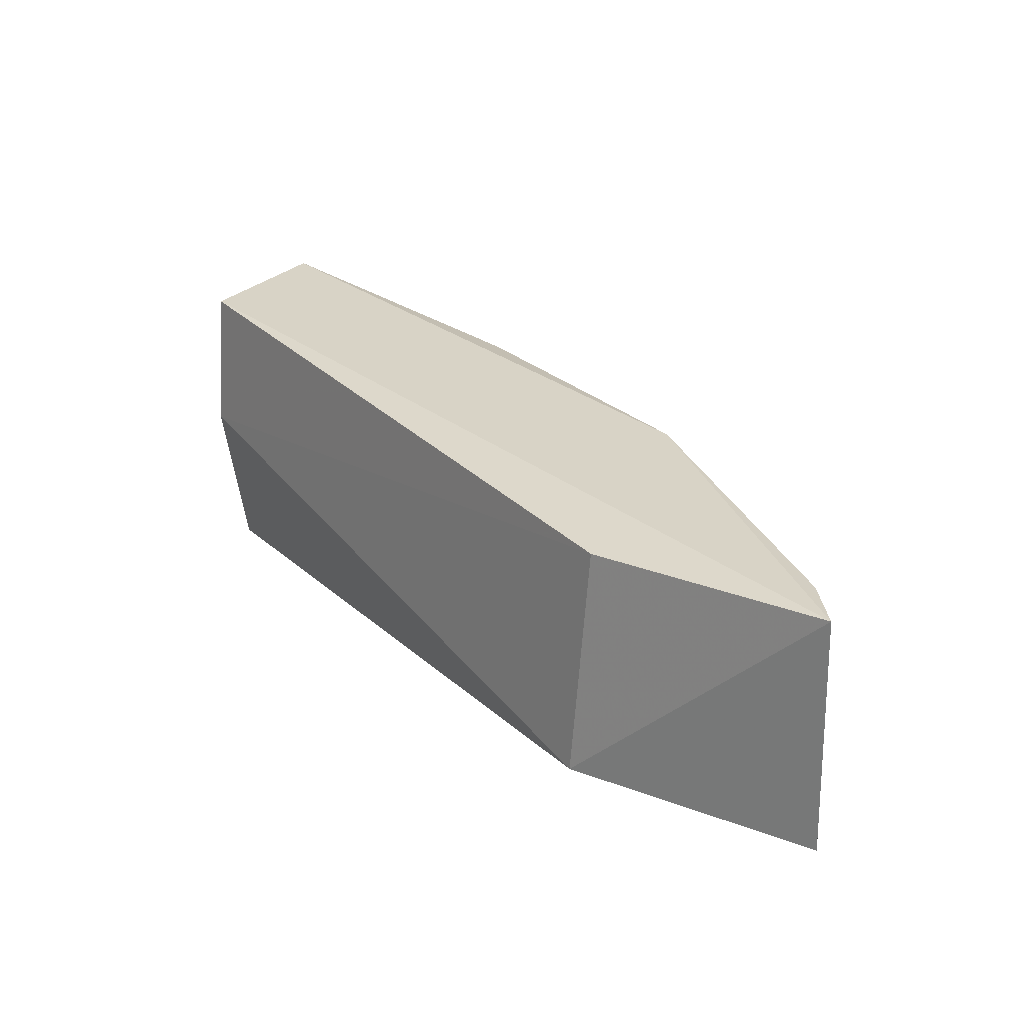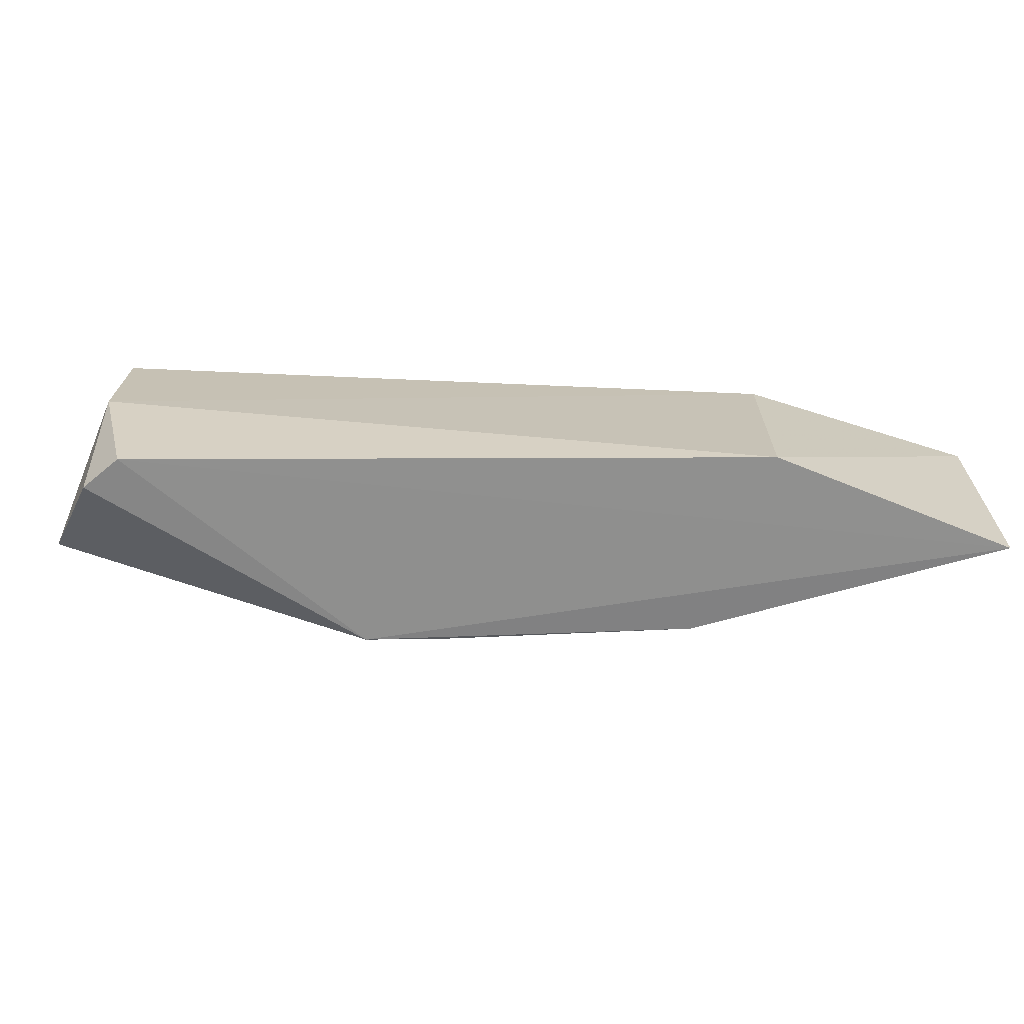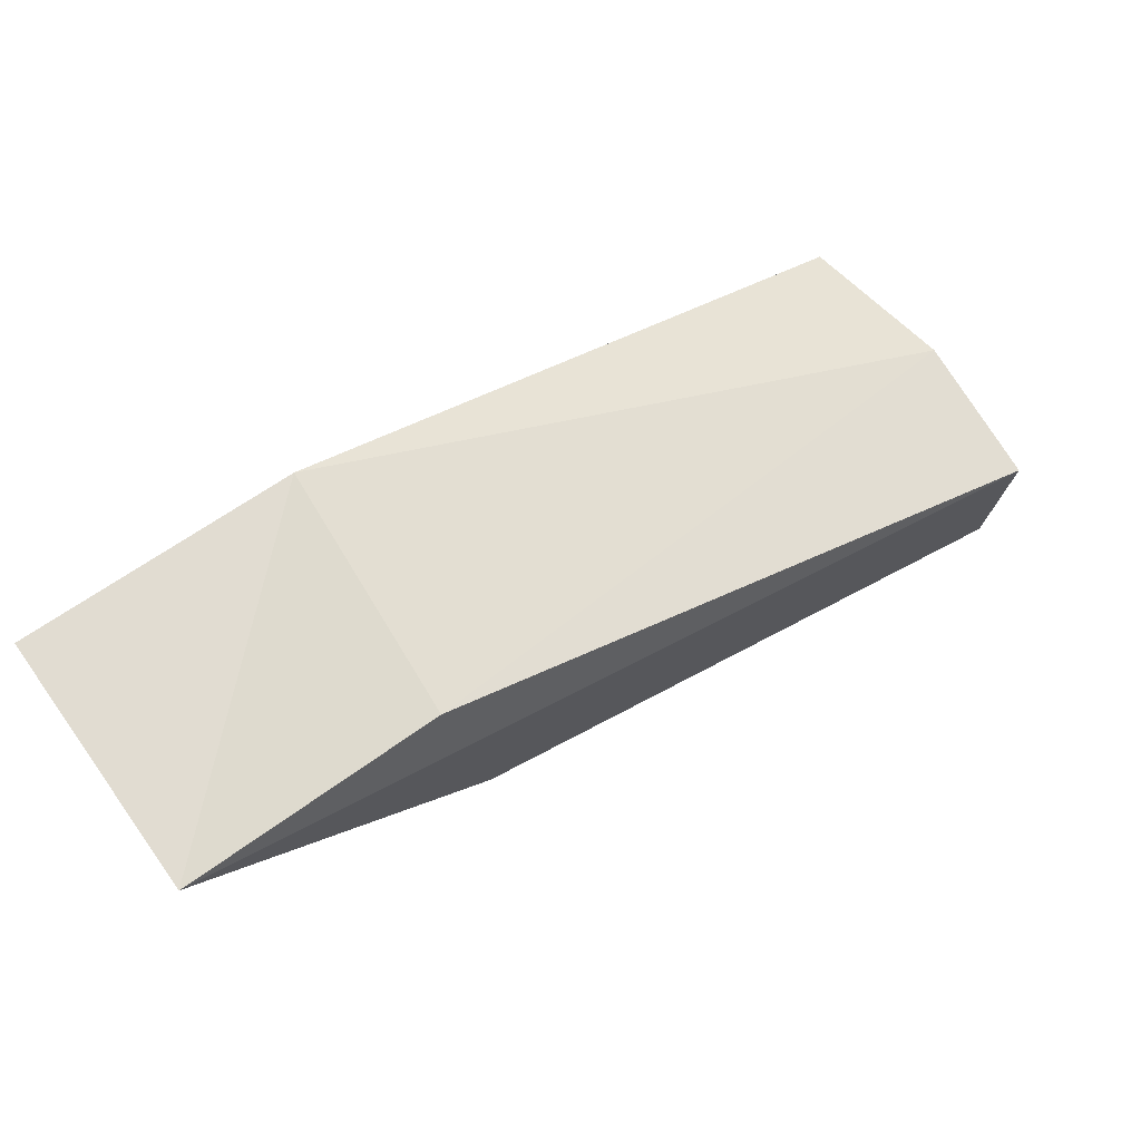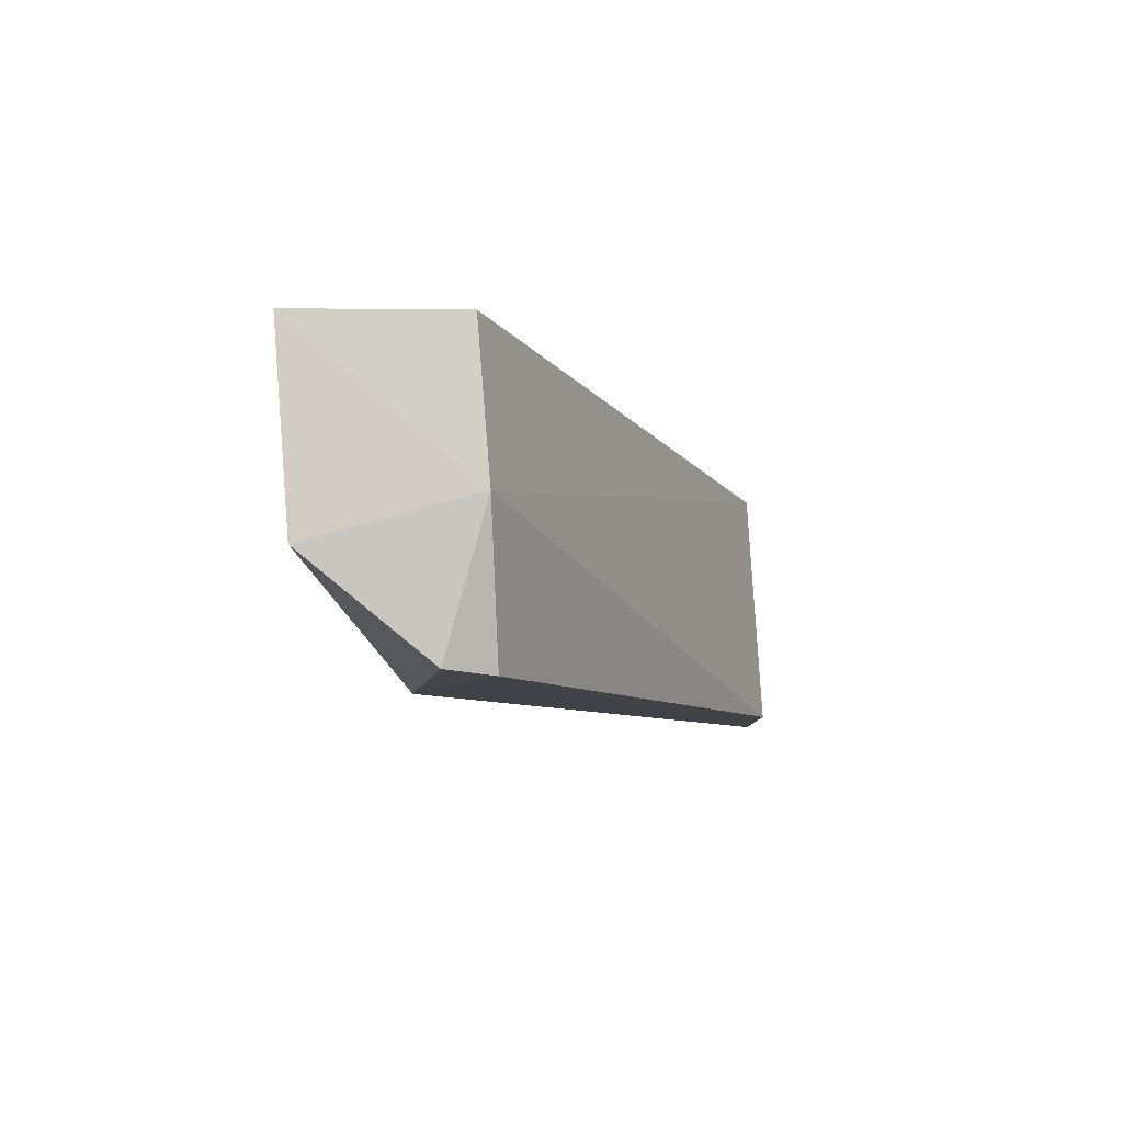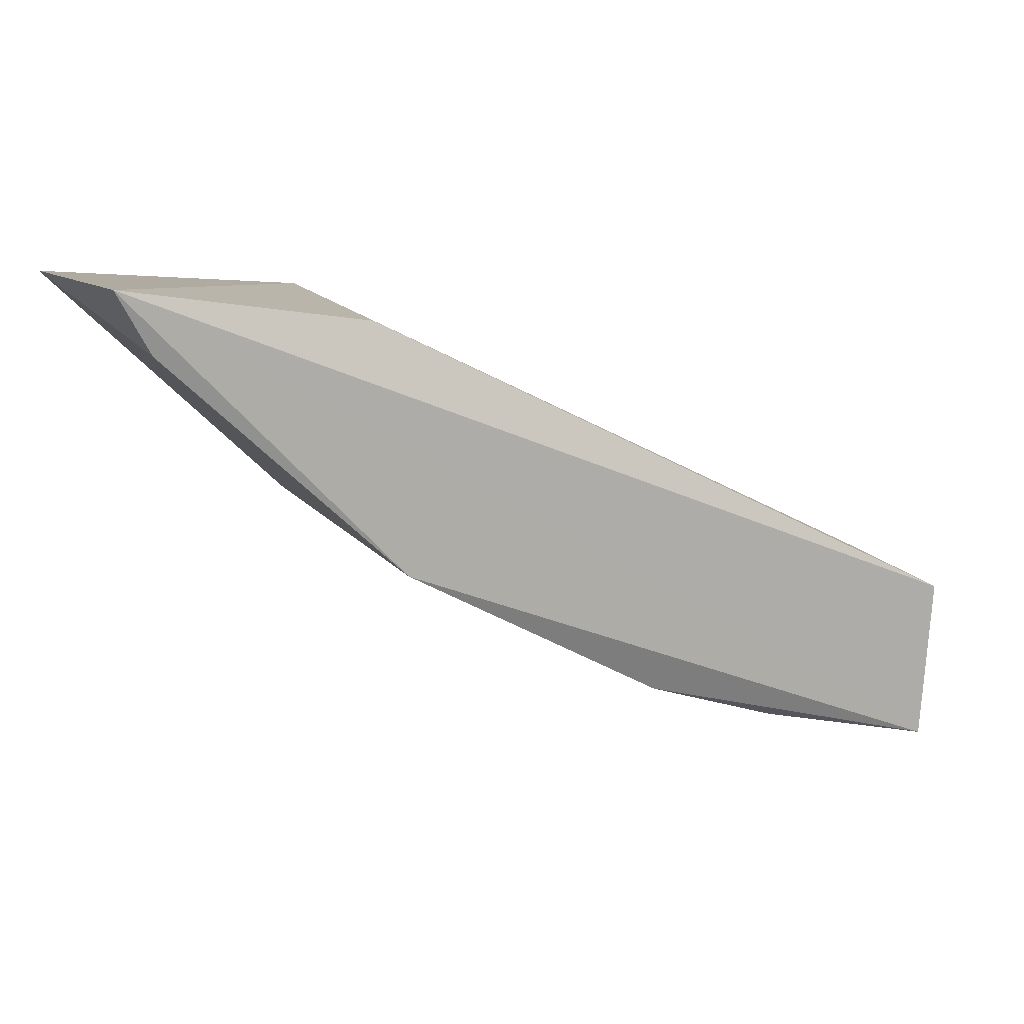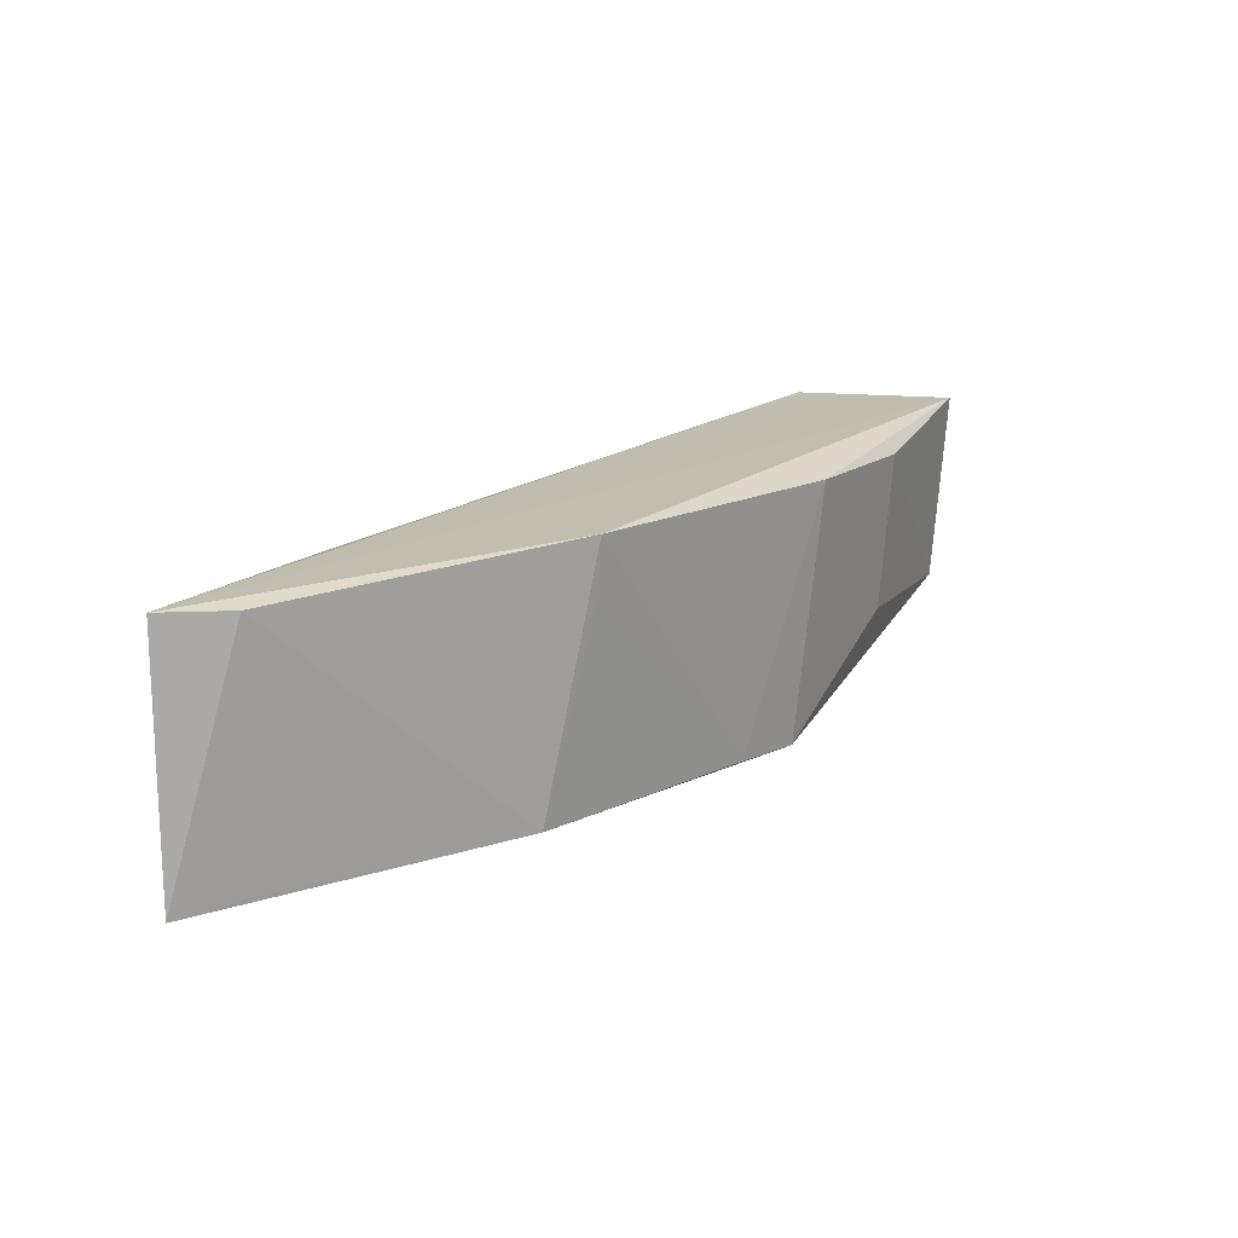
<metadata>
{"format":"obj","ext":"obj","renderer":"f3d","projection":"perspective","resolution":1024,"background":"white","views":[{"elev":25.9,"azim":26.4,"up":"+Y"},{"elev":-66.8,"azim":-27.7,"up":"+Y"},{"elev":73.8,"azim":145.3,"up":"+Z"},{"elev":-7.5,"azim":-93.9,"up":"+Y"},{"elev":12.3,"azim":152.9,"up":"+Z"},{"elev":14.6,"azim":102.6,"up":"+Y"}]}
</metadata>
<code>
v 0.1055 0.2767 -0.09325
v 0.1058 0.2538 -0.09359
v 0.08016 0.2781 -0.1198
v 0.02456 0.2808 -0.1419
v 0.02278 0.2669 -0.1256
v 0.0553 0.254 -0.1314
v 0.1023 0.2763 -0.09892
v 0.08106 0.2535 -0.09588
v 0.02316 0.2806 -0.1267
v 0.08308 0.2544 -0.1156
v 0.05459 0.2781 -0.1338
v 0.02441 0.263 -0.1405
v 0.02621 0.2534 -0.1249
v 0.08224 0.2758 -0.0971
v 0.06181 0.2544 -0.1281
v 0.1013 0.2543 -0.09797
v 0.04073 0.2633 -0.1371
v 0.02449 0.2538 -0.1292
v 0.07991 0.2723 -0.1193
v 0.04114 0.2781 -0.1383
f 1 3 4
f 7 1 2
f 7 3 1
f 8 2 1
f 9 1 4
f 9 4 5
f 10 2 6
f 10 3 7
f 11 4 3
f 12 5 4
f 13 6 2
f 13 2 8
f 13 8 5
f 14 8 1
f 14 1 9
f 14 9 5
f 14 5 8
f 15 10 6
f 15 11 3
f 15 6 11
f 16 10 7
f 16 7 2
f 16 2 10
f 17 6 12
f 18 12 6
f 18 6 13
f 18 13 5
f 18 5 12
f 19 15 3
f 19 3 10
f 19 10 15
f 20 17 12
f 20 12 4
f 20 4 11
f 20 11 6
f 20 6 17

</code>
